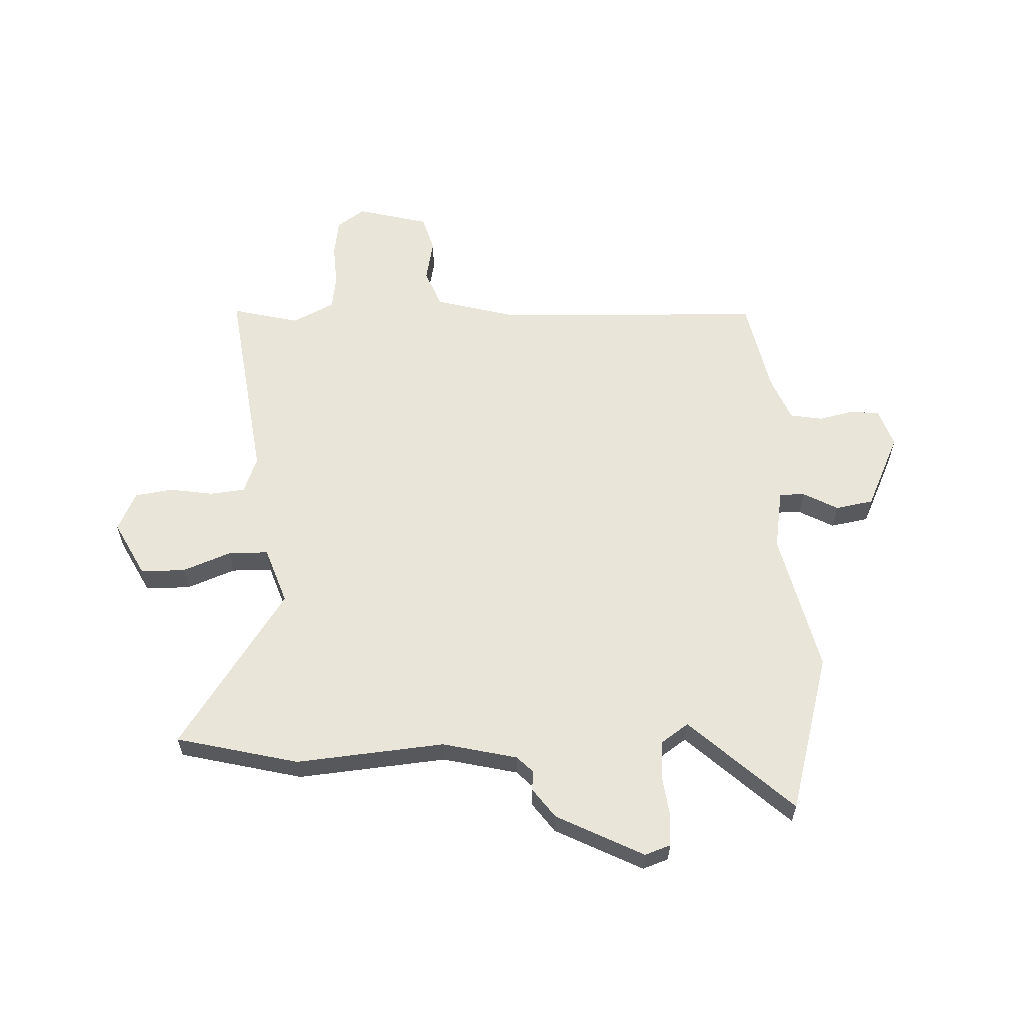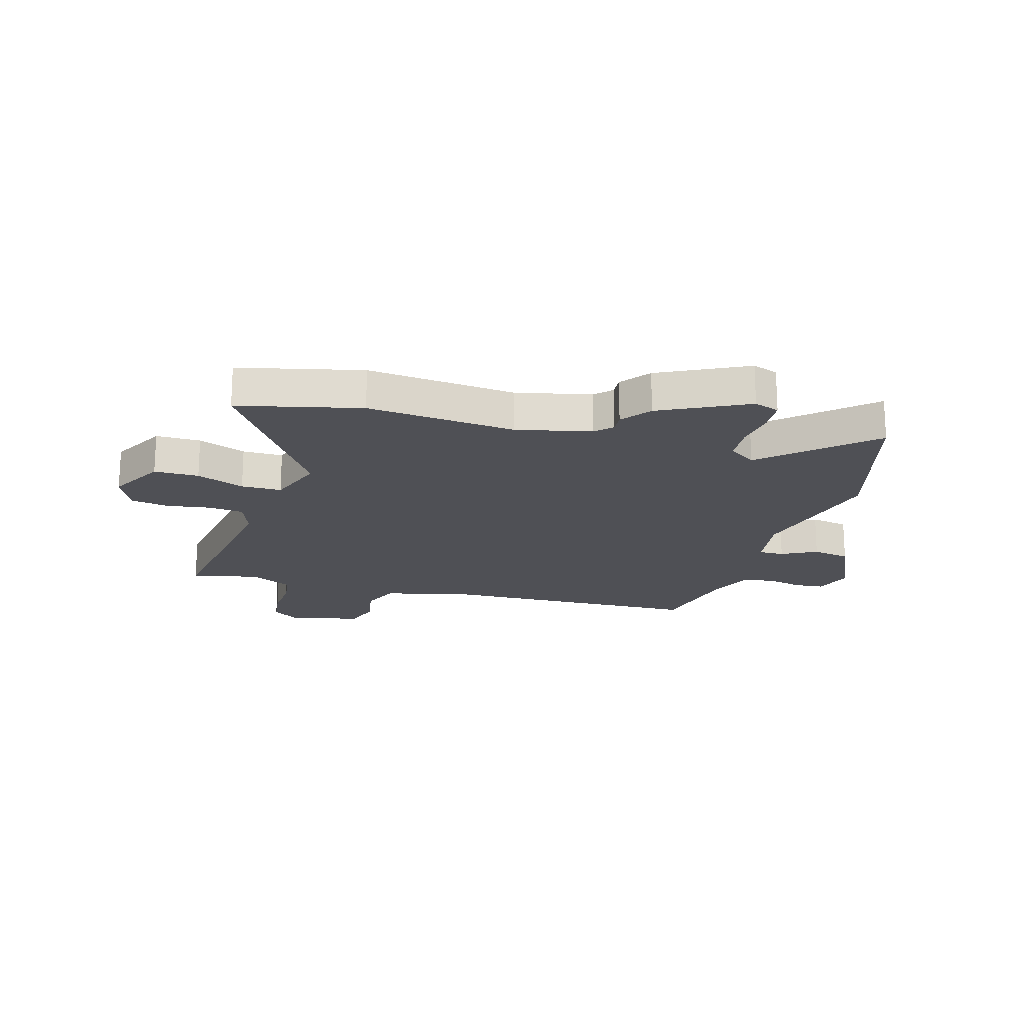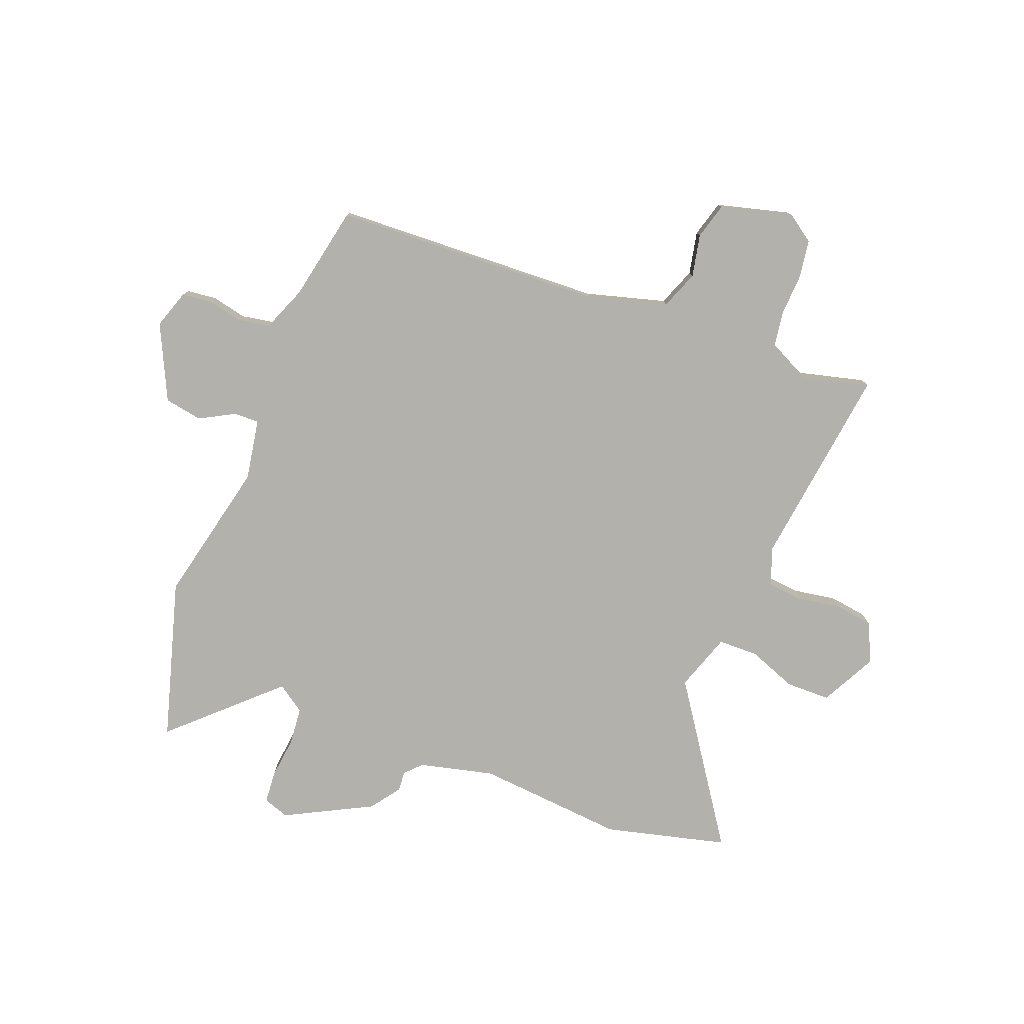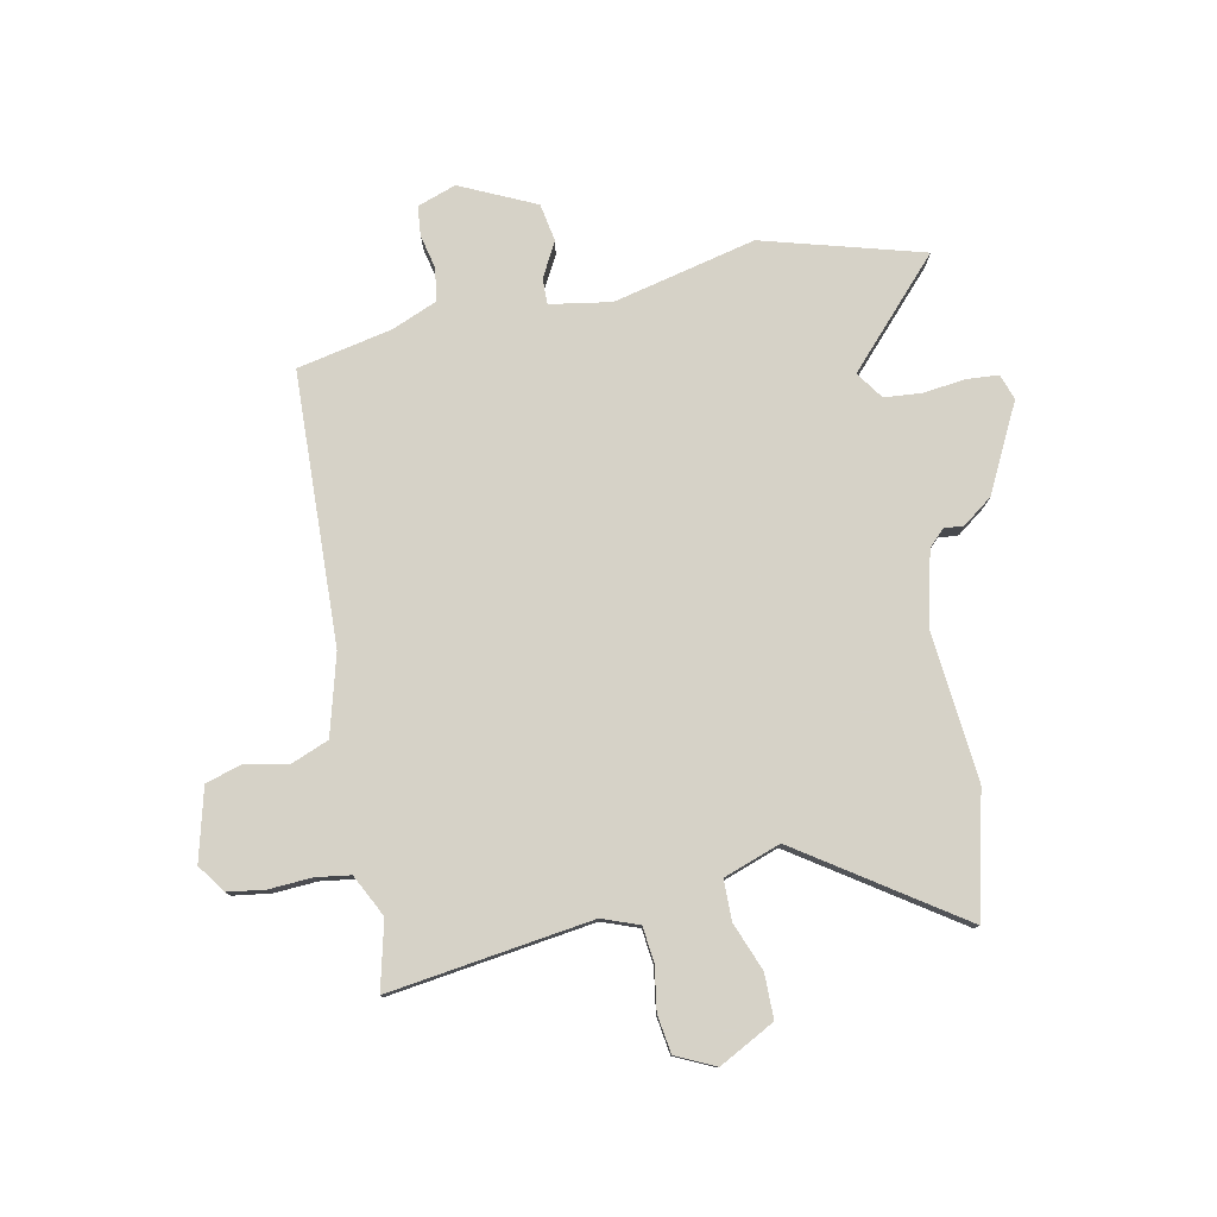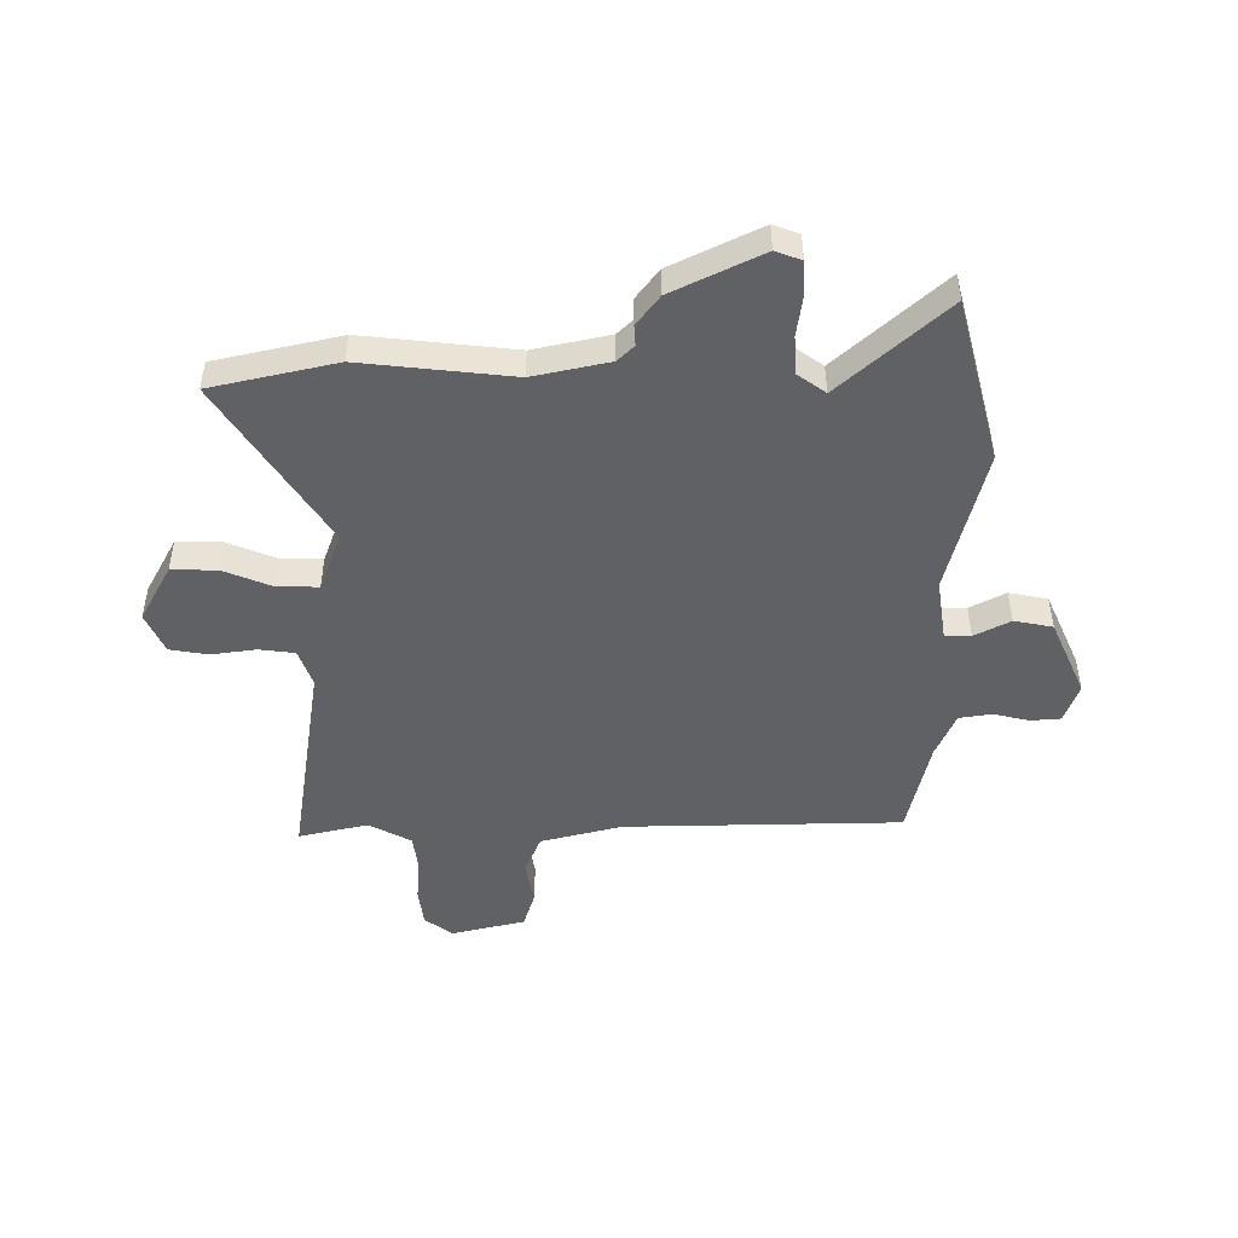
<metadata>
{"format":"obj","ext":"obj","renderer":"f3d","projection":"perspective","resolution":1024,"background":"white","views":[{"elev":59.7,"azim":85.9,"up":"+Y"},{"elev":-19.3,"azim":71.7,"up":"+Y"},{"elev":-78.9,"azim":-112.6,"up":"+Y"},{"elev":78.5,"azim":-13.3,"up":"+Y"},{"elev":-48.5,"azim":87.3,"up":"+Y"}]}
</metadata>
<code>
v -0.433 0.07 -0.496
v -0.467 0.07 -0.005
v -0.511 0.07 0.138
v -0.581 0.07 0.163
v -0.658 0.07 0.145
v -0.724 0.07 0.162
v -0.762 0.07 0.291
v -0.728 0.07 0.343
v -0.66 0.07 0.355
v -0.582 0.07 0.353
v -0.52 0.07 0.364
v -0.497 0.07 0.413
v -0.484 0.07 0.442
v -0.518 0.07 0.563
v -0.147 0.07 0.524
v -0.081 0.07 0.551
v -0.076 0.07 0.615
v -0.091 0.07 0.694
v -0.083 0.07 0.763
v -0.013 0.07 0.799
v 0.09 0.07 0.749
v 0.093 0.07 0.668
v 0.062 0.07 0.58
v 0.065 0.07 0.507
v 0.17 0.07 0.474
v 0.451 0.07 0.677
v 0.512 0.07 0.457
v 0.496 0.07 0.187
v 0.532 0.07 0.053
v 0.562 0.07 0.025
v 0.598 0.07 0.029
v 0.653 0.07 -0.009
v 0.738 0.07 -0.164
v 0.723 0.07 -0.211
v 0.665 0.07 -0.217
v 0.589 0.07 -0.21
v 0.521 0.07 -0.218
v 0.488 0.07 -0.269
v 0.665 0.07 -0.448
v 0.378 0.07 -0.539
v 0.117 0.07 -0.487
v 0.007 0.07 -0.509
v 0.009 0.07 -0.555
v 0.045 0.07 -0.617
v 0.035 0.07 -0.686
v -0.099 0.07 -0.754
v -0.17 0.07 -0.732
v -0.177 0.07 -0.679
v -0.165 0.07 -0.615
v -0.177 0.07 -0.557
v -0.26 0.07 -0.526
v -0.433 0 -0.496
v -0.467 0 -0.005
v -0.511 0 0.138
v -0.581 0 0.163
v -0.658 0 0.145
v -0.724 0 0.162
v -0.762 0 0.291
v -0.728 0 0.343
v -0.66 0 0.355
v -0.582 0 0.353
v -0.52 0 0.364
v -0.497 0 0.413
v -0.484 0 0.442
v -0.518 0 0.563
v -0.147 0 0.524
v -0.081 0 0.551
v -0.076 0 0.615
v -0.091 0 0.694
v -0.083 0 0.763
v -0.013 0 0.799
v 0.09 0 0.749
v 0.093 0 0.668
v 0.062 0 0.58
v 0.065 0 0.507
v 0.17 0 0.474
v 0.451 0 0.677
v 0.512 0 0.457
v 0.496 0 0.187
v 0.532 0 0.053
v 0.562 0 0.025
v 0.598 0 0.029
v 0.653 0 -0.009
v 0.738 0 -0.164
v 0.723 0 -0.211
v 0.665 0 -0.217
v 0.589 0 -0.21
v 0.521 0 -0.218
v 0.488 0 -0.269
v 0.665 0 -0.448
v 0.378 0 -0.539
v 0.117 0 -0.487
v 0.007 0 -0.509
v 0.009 0 -0.555
v 0.045 0 -0.617
v 0.035 0 -0.686
v -0.099 0 -0.754
v -0.17 0 -0.732
v -0.177 0 -0.679
v -0.165 0 -0.615
v -0.177 0 -0.557
v -0.26 0 -0.526
f 46 47 48 49
f 46 49 50
f 43 44 45 46
f 42 43 46 50
f 38 39 40 41
f 37 38 41 42
f 33 34 35 36
f 33 36 37
f 30 31 32 33
f 29 30 33 37
f 28 29 37 42
f 25 26 27 28
f 24 25 28 42
f 20 21 22 23
f 17 18 19 20
f 16 17 20 23
f 15 16 23 24
f 13 14 15
f 12 13 15 24
f 7 8 9 10
f 7 10 11
f 4 5 6 7
f 3 4 7 11
f 2 3 11 12
f 51 1 2
f 24 42 50 51
f 2 12 24 51
f 100 99 98 97
f 101 100 97
f 97 96 95 94
f 101 97 94 93
f 92 91 90 89
f 93 92 89 88
f 87 86 85 84
f 88 87 84
f 84 83 82 81
f 88 84 81 80
f 93 88 80 79
f 79 78 77 76
f 93 79 76 75
f 74 73 72 71
f 71 70 69 68
f 74 71 68 67
f 75 74 67 66
f 66 65 64
f 75 66 64 63
f 61 60 59 58
f 62 61 58
f 58 57 56 55
f 62 58 55 54
f 63 62 54 53
f 53 52 102
f 102 101 93 75
f 102 75 63 53
f 1 52 53 2
f 2 53 54 3
f 3 54 55 4
f 4 55 56 5
f 5 56 57 6
f 6 57 58 7
f 7 58 59 8
f 8 59 60 9
f 9 60 61 10
f 10 61 62 11
f 11 62 63 12
f 12 63 64 13
f 13 64 65 14
f 14 65 66 15
f 15 66 67 16
f 16 67 68 17
f 17 68 69 18
f 18 69 70 19
f 19 70 71 20
f 20 71 72 21
f 21 72 73 22
f 22 73 74 23
f 23 74 75 24
f 24 75 76 25
f 25 76 77 26
f 26 77 78 27
f 27 78 79 28
f 28 79 80 29
f 29 80 81 30
f 30 81 82 31
f 31 82 83 32
f 32 83 84 33
f 33 84 85 34
f 34 85 86 35
f 35 86 87 36
f 36 87 88 37
f 37 88 89 38
f 38 89 90 39
f 39 90 91 40
f 40 91 92 41
f 41 92 93 42
f 42 93 94 43
f 43 94 95 44
f 44 95 96 45
f 45 96 97 46
f 46 97 98 47
f 47 98 99 48
f 48 99 100 49
f 49 100 101 50
f 50 101 102 51
f 51 102 52 1

</code>
